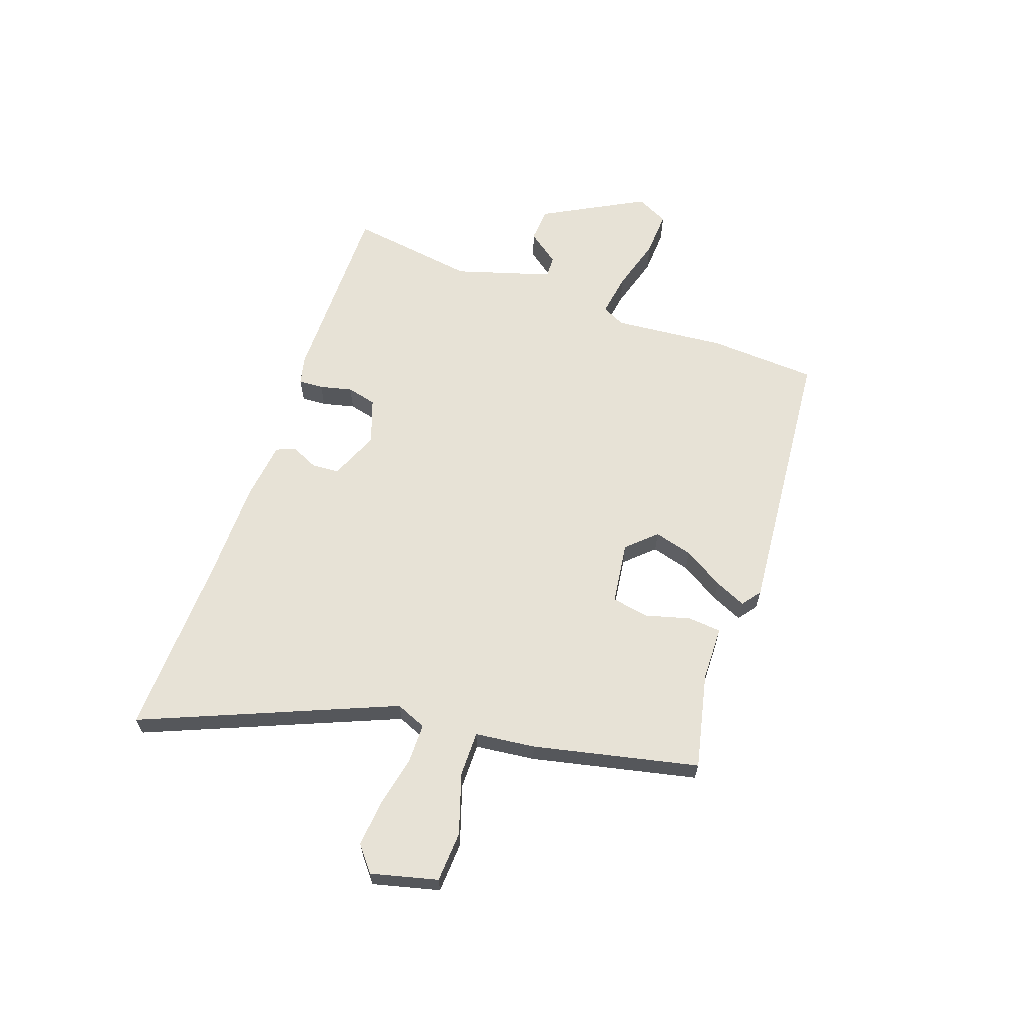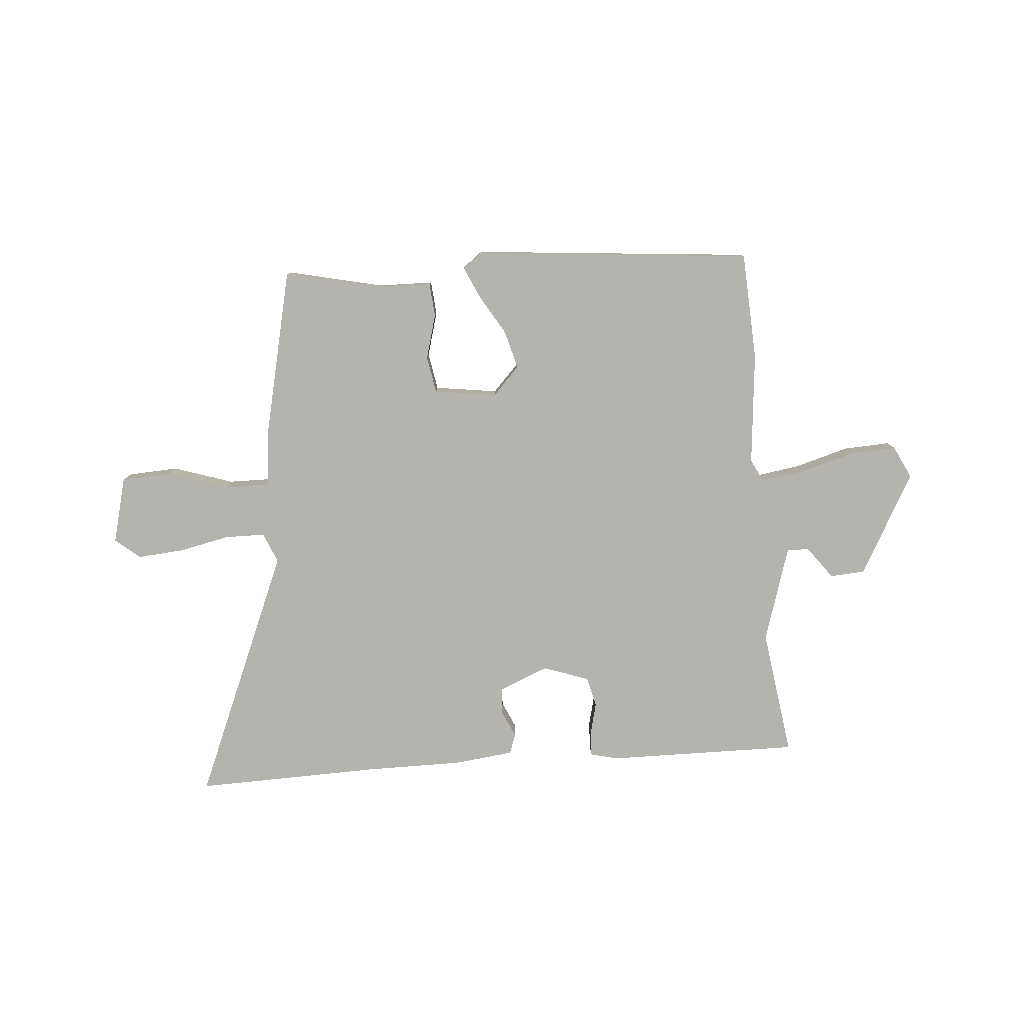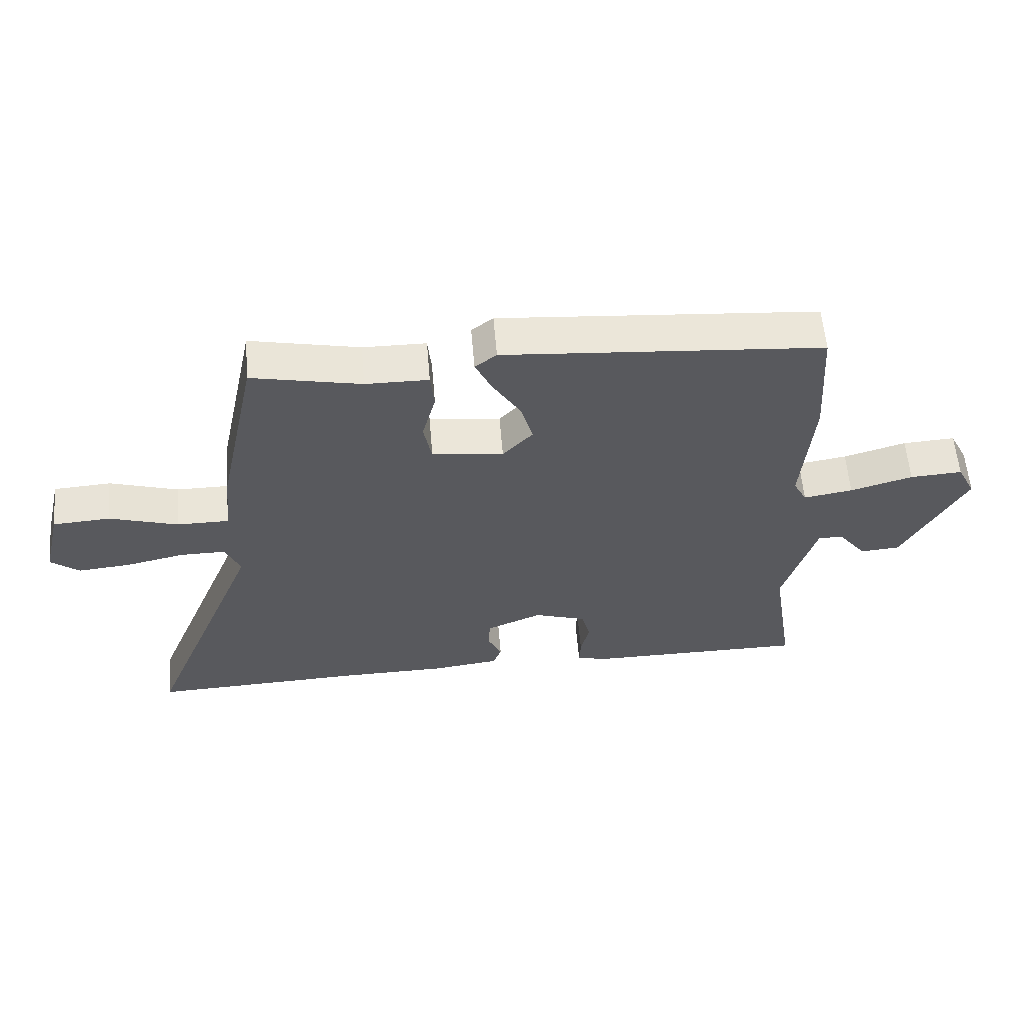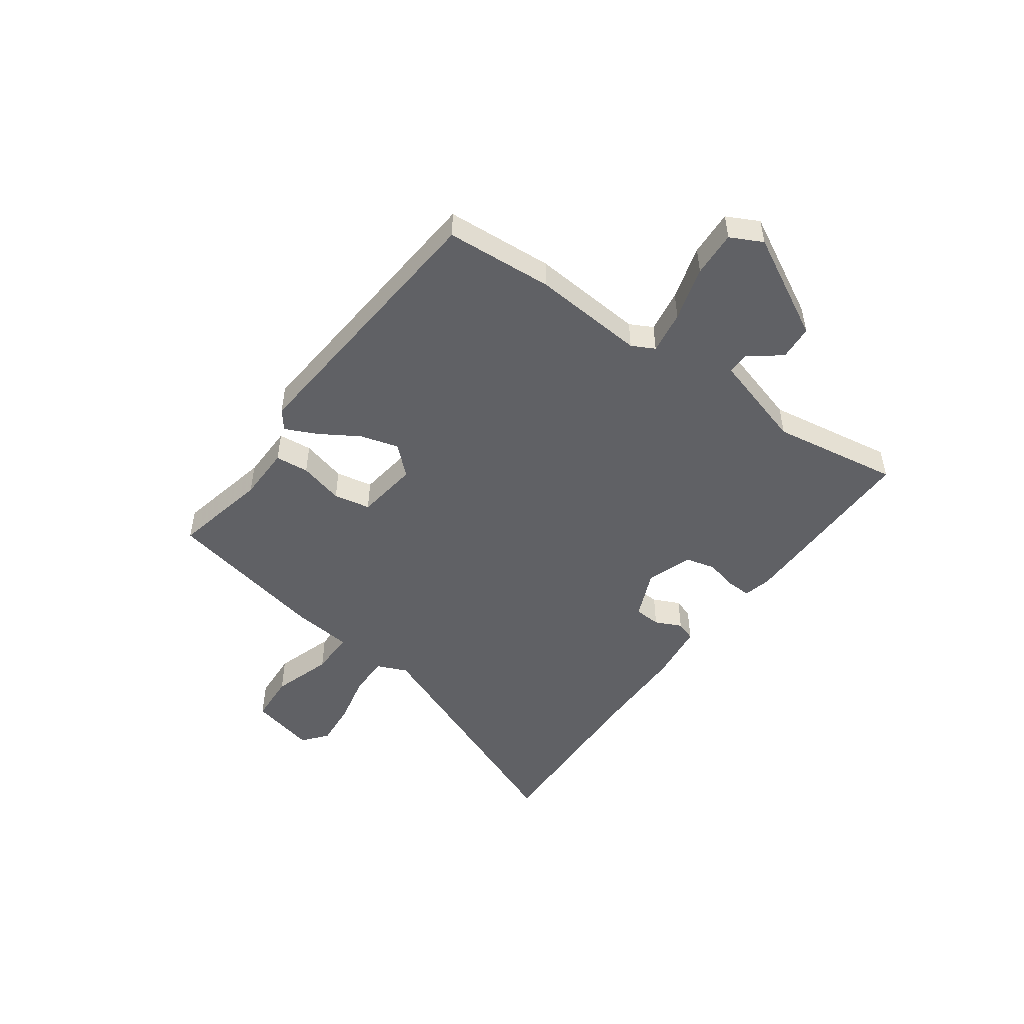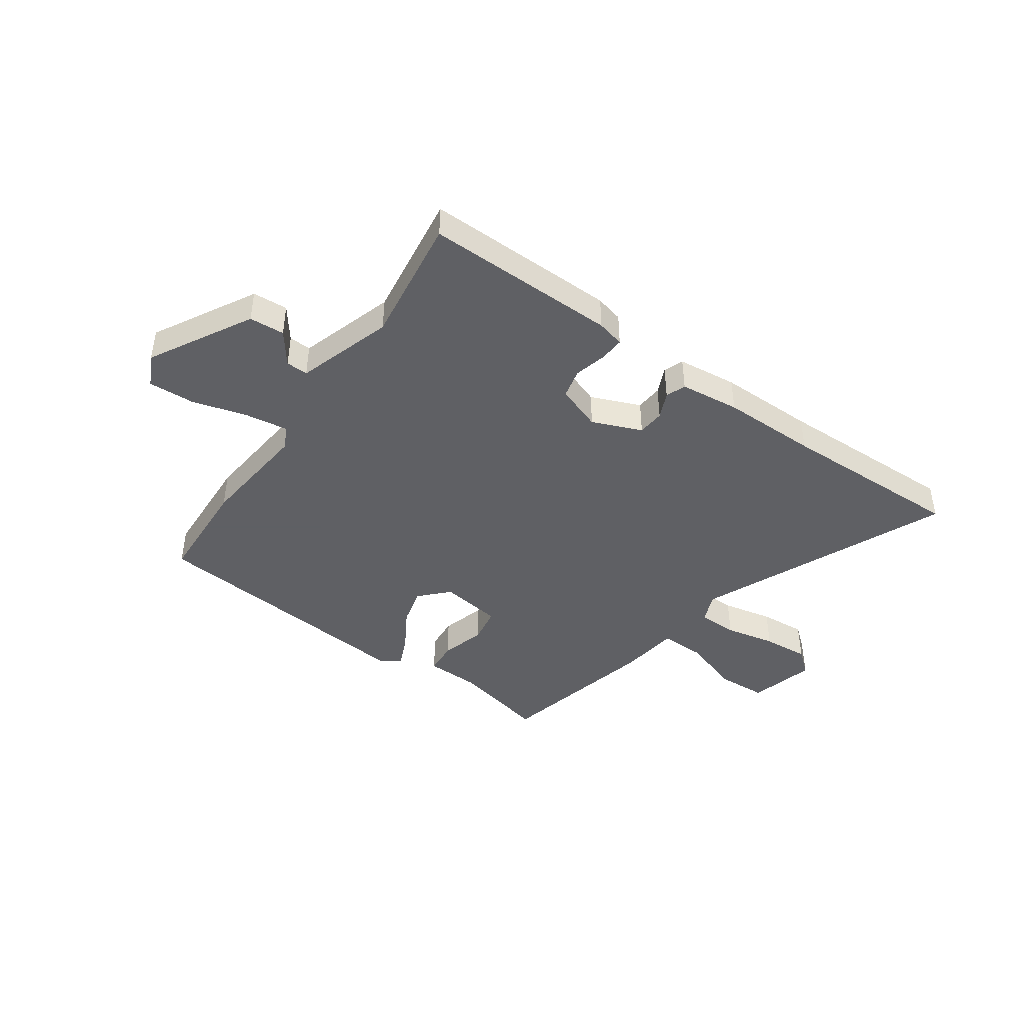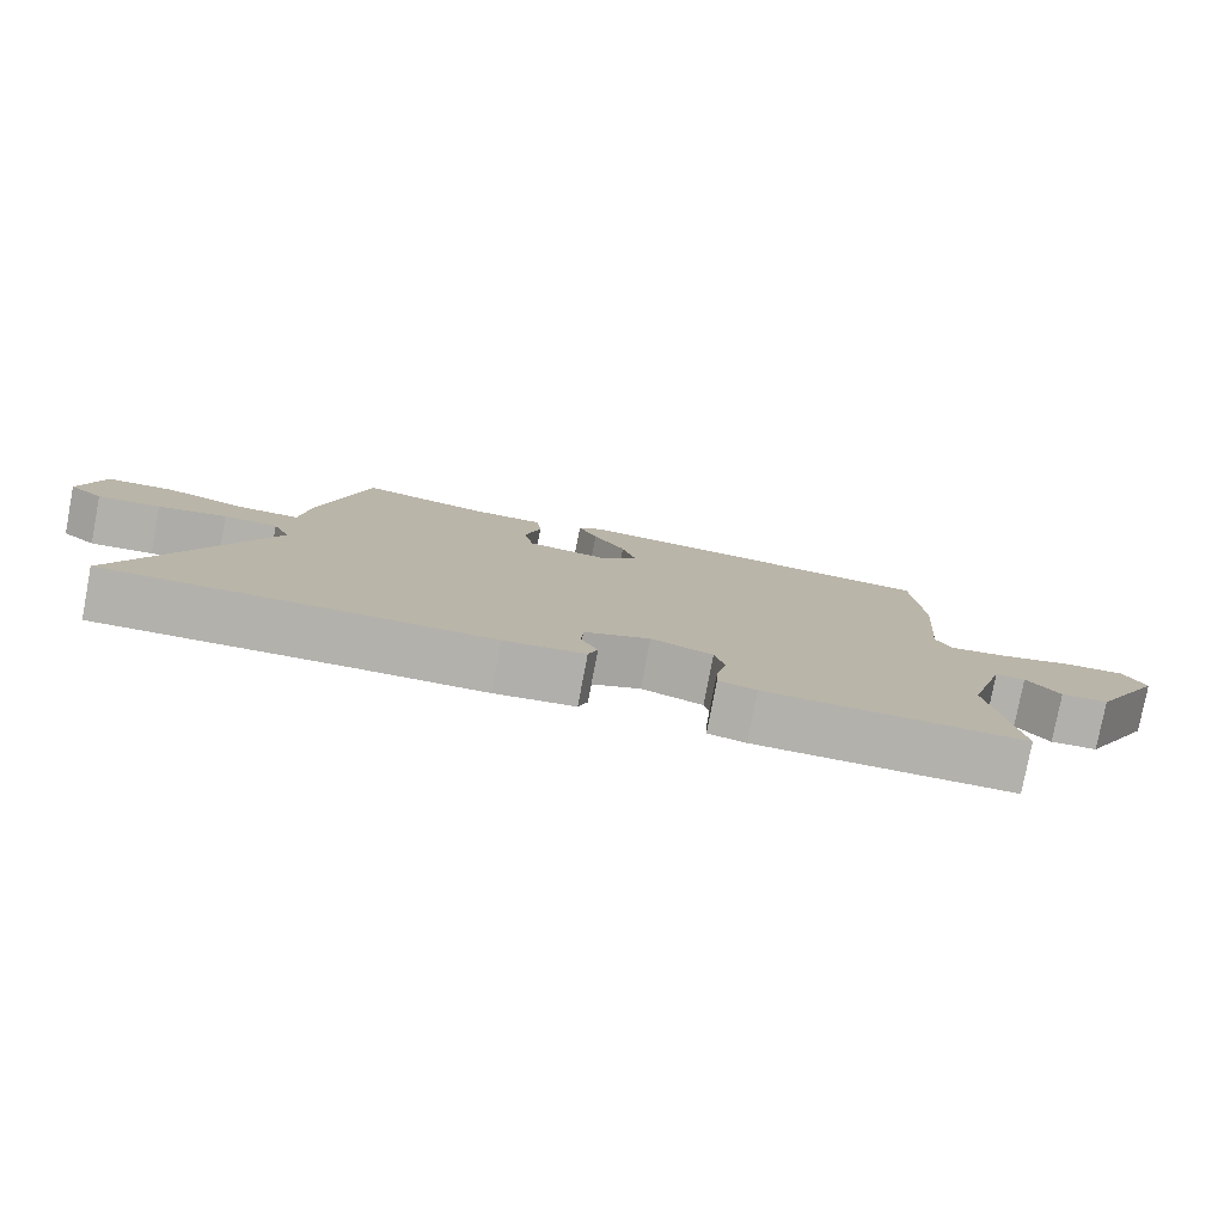
<metadata>
{"format":"obj","ext":"obj","renderer":"f3d","projection":"perspective","resolution":1024,"background":"white","views":[{"elev":62.9,"azim":-71.0,"up":"+Y"},{"elev":-79.9,"azim":3.9,"up":"+Y"},{"elev":58.9,"azim":-4.8,"up":"+Z"},{"elev":-49.1,"azim":54.2,"up":"+Y"},{"elev":-43.2,"azim":144.0,"up":"+Y"},{"elev":-79.1,"azim":-10.8,"up":"+Z"}]}
</metadata>
<code>
v 0.5 0.07 0.507
v 0.513 0.07 0.308
v 0.496 0.07 0.099
v 0.518 0.07 0.057
v 0.598 0.07 0.07
v 0.699 0.07 0.1
v 0.784 0.07 0.105
v 0.814 0.07 0.046
v 0.713 0.07 -0.144
v 0.648 0.07 -0.149
v 0.603 0.07 -0.09
v 0.562 0.07 -0.089
v 0.509 0.07 -0.268
v 0.546 0.07 -0.504
v 0.19 0.07 -0.504
v 0.138 0.07 -0.492
v 0.14 0.07 -0.446
v 0.154 0.07 -0.386
v 0.14 0.07 -0.331
v 0.055 0.07 -0.302
v -0.036 0.07 -0.341
v -0.039 0.07 -0.391
v -0.016 0.07 -0.44
v -0.029 0.07 -0.477
v -0.14 0.07 -0.491
v -0.318 0.07 -0.493
v -0.662 0.07 -0.506
v -0.472 0.07 -0.041
v -0.496 0.07 0.015
v -0.57 0.07 0.015
v -0.664 0.07 -0.006
v -0.75 0.07 -0.014
v -0.796 0.07 0.023
v -0.766 0.07 0.146
v -0.673 0.07 0.152
v -0.562 0.07 0.117
v -0.478 0.07 0.117
v -0.466 0.07 0.228
v -0.401 0.07 0.533
v -0.224 0.07 0.495
v -0.122 0.07 0.494
v -0.116 0.07 0.432
v -0.138 0.07 0.349
v -0.125 0.07 0.281
v -0.009 0.07 0.266
v 0.04 0.07 0.319
v 0.02 0.07 0.39
v -0.025 0.07 0.463
v -0.052 0.07 0.521
v -0.017 0.07 0.548
v 0.5 0 0.507
v 0.513 0 0.308
v 0.496 0 0.099
v 0.518 0 0.057
v 0.598 0 0.07
v 0.699 0 0.1
v 0.784 0 0.105
v 0.814 0 0.046
v 0.713 0 -0.144
v 0.648 0 -0.149
v 0.603 0 -0.09
v 0.562 0 -0.089
v 0.509 0 -0.268
v 0.546 0 -0.504
v 0.19 0 -0.504
v 0.138 0 -0.492
v 0.14 0 -0.446
v 0.154 0 -0.386
v 0.14 0 -0.331
v 0.055 0 -0.302
v -0.036 0 -0.341
v -0.039 0 -0.391
v -0.016 0 -0.44
v -0.029 0 -0.477
v -0.14 0 -0.491
v -0.318 0 -0.493
v -0.662 0 -0.506
v -0.472 0 -0.041
v -0.496 0 0.015
v -0.57 0 0.015
v -0.664 0 -0.006
v -0.75 0 -0.014
v -0.796 0 0.023
v -0.766 0 0.146
v -0.673 0 0.152
v -0.562 0 0.117
v -0.478 0 0.117
v -0.466 0 0.228
v -0.401 0 0.533
v -0.224 0 0.495
v -0.122 0 0.494
v -0.116 0 0.432
v -0.138 0 0.349
v -0.125 0 0.281
v -0.009 0 0.266
v 0.04 0 0.319
v 0.02 0 0.39
v -0.025 0 0.463
v -0.052 0 0.521
v -0.017 0 0.548
f 1 2 3
f 50 1 3
f 49 50 3
f 48 49 3
f 47 48 3
f 46 47 3 4
f 45 46 4
f 44 45 4
f 40 41 42 43
f 40 43 44
f 39 40 44
f 38 39 44
f 37 38 44
f 34 35 36
f 33 34 36
f 32 33 36
f 31 32 36
f 30 31 36
f 29 30 36 37
f 37 44 4
f 29 37 4
f 28 29 4
f 24 25 26
f 23 24 26
f 22 23 26
f 26 27 28
f 22 26 28
f 21 22 28
f 16 17 18
f 15 16 18
f 14 15 18
f 13 14 18
f 12 13 18 19
f 9 10 11
f 8 9 11
f 7 8 11
f 6 7 11
f 5 6 11
f 4 5 11 12
f 20 21 28 4
f 4 12 19 20
f 53 52 51
f 53 51 100
f 53 100 99
f 53 99 98
f 53 98 97
f 54 53 97 96
f 54 96 95
f 54 95 94
f 93 92 91 90
f 94 93 90
f 94 90 89
f 94 89 88
f 94 88 87
f 86 85 84
f 86 84 83
f 86 83 82
f 86 82 81
f 86 81 80
f 87 86 80 79
f 54 94 87
f 54 87 79
f 54 79 78
f 76 75 74
f 76 74 73
f 76 73 72
f 78 77 76
f 78 76 72
f 78 72 71
f 68 67 66
f 68 66 65
f 68 65 64
f 68 64 63
f 69 68 63 62
f 61 60 59
f 61 59 58
f 61 58 57
f 61 57 56
f 61 56 55
f 62 61 55 54
f 54 78 71 70
f 70 69 62 54
f 1 51 52 2
f 2 52 53 3
f 3 53 54 4
f 4 54 55 5
f 5 55 56 6
f 6 56 57 7
f 7 57 58 8
f 8 58 59 9
f 9 59 60 10
f 10 60 61 11
f 11 61 62 12
f 12 62 63 13
f 13 63 64 14
f 14 64 65 15
f 15 65 66 16
f 16 66 67 17
f 17 67 68 18
f 18 68 69 19
f 19 69 70 20
f 20 70 71 21
f 21 71 72 22
f 22 72 73 23
f 23 73 74 24
f 24 74 75 25
f 25 75 76 26
f 26 76 77 27
f 27 77 78 28
f 28 78 79 29
f 29 79 80 30
f 30 80 81 31
f 31 81 82 32
f 32 82 83 33
f 33 83 84 34
f 34 84 85 35
f 35 85 86 36
f 36 86 87 37
f 37 87 88 38
f 38 88 89 39
f 39 89 90 40
f 40 90 91 41
f 41 91 92 42
f 42 92 93 43
f 43 93 94 44
f 44 94 95 45
f 45 95 96 46
f 46 96 97 47
f 47 97 98 48
f 48 98 99 49
f 49 99 100 50
f 50 100 51 1

</code>
